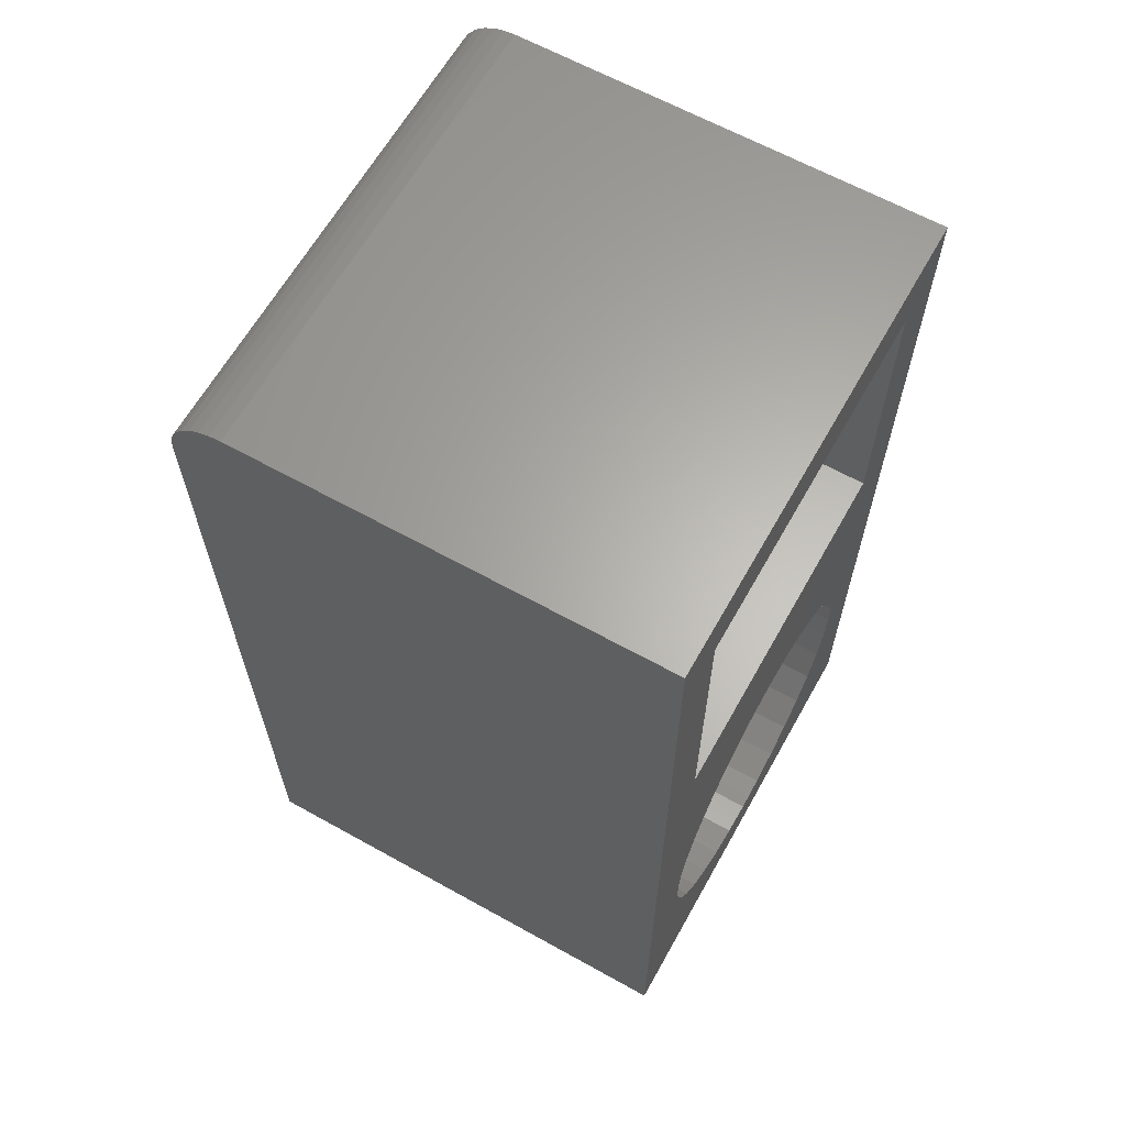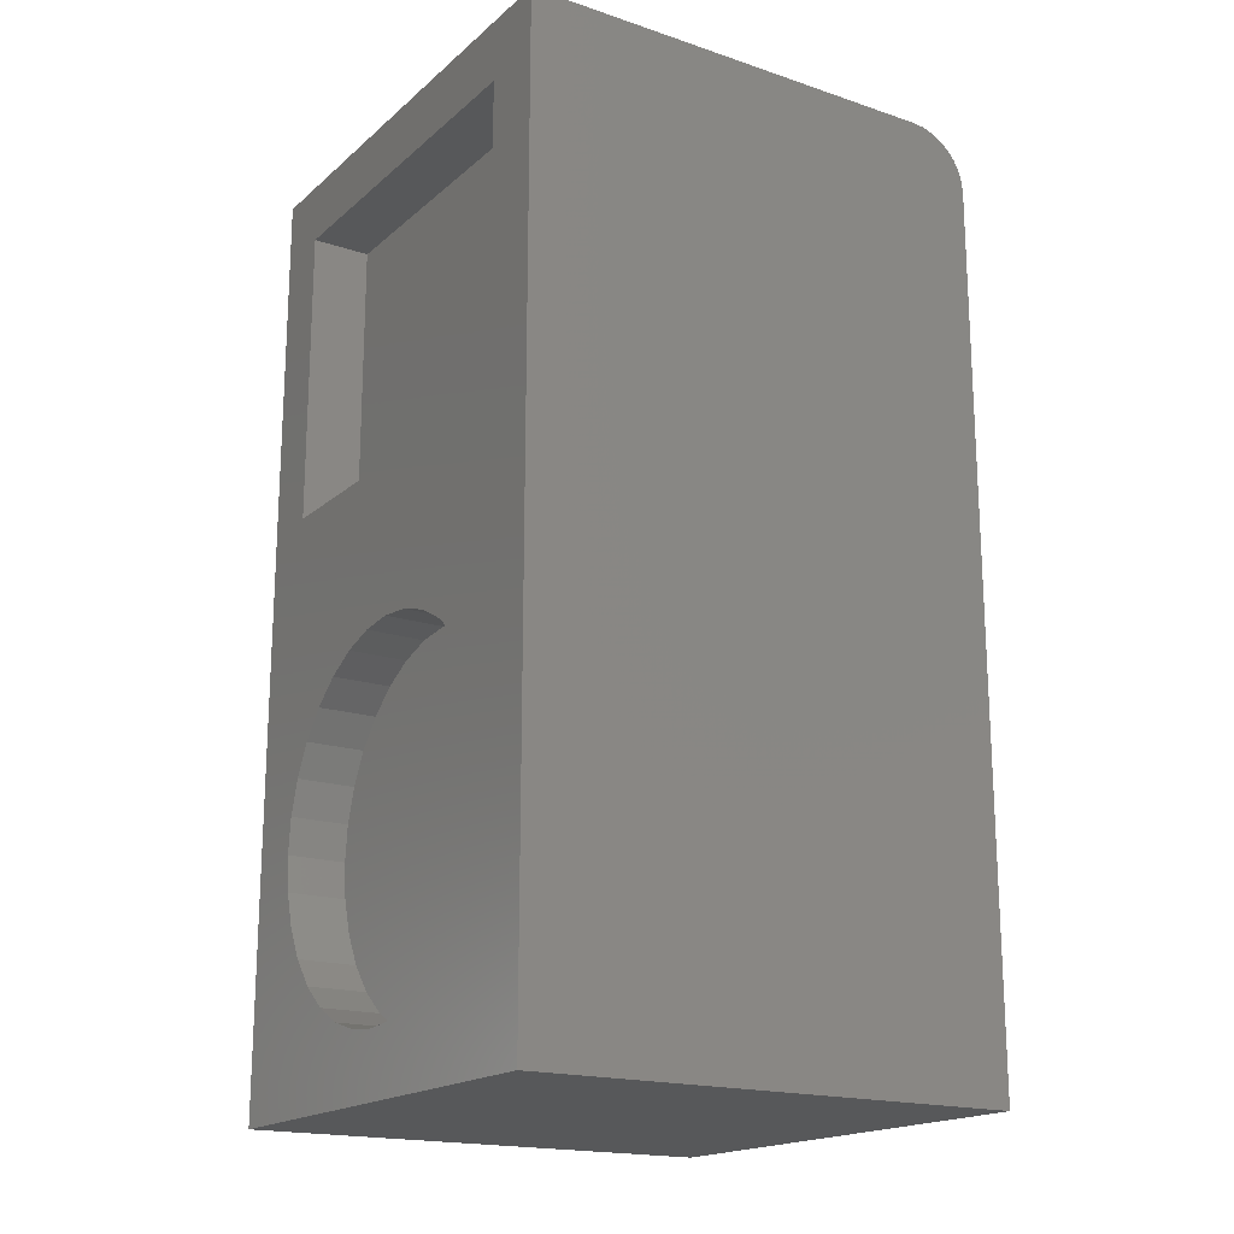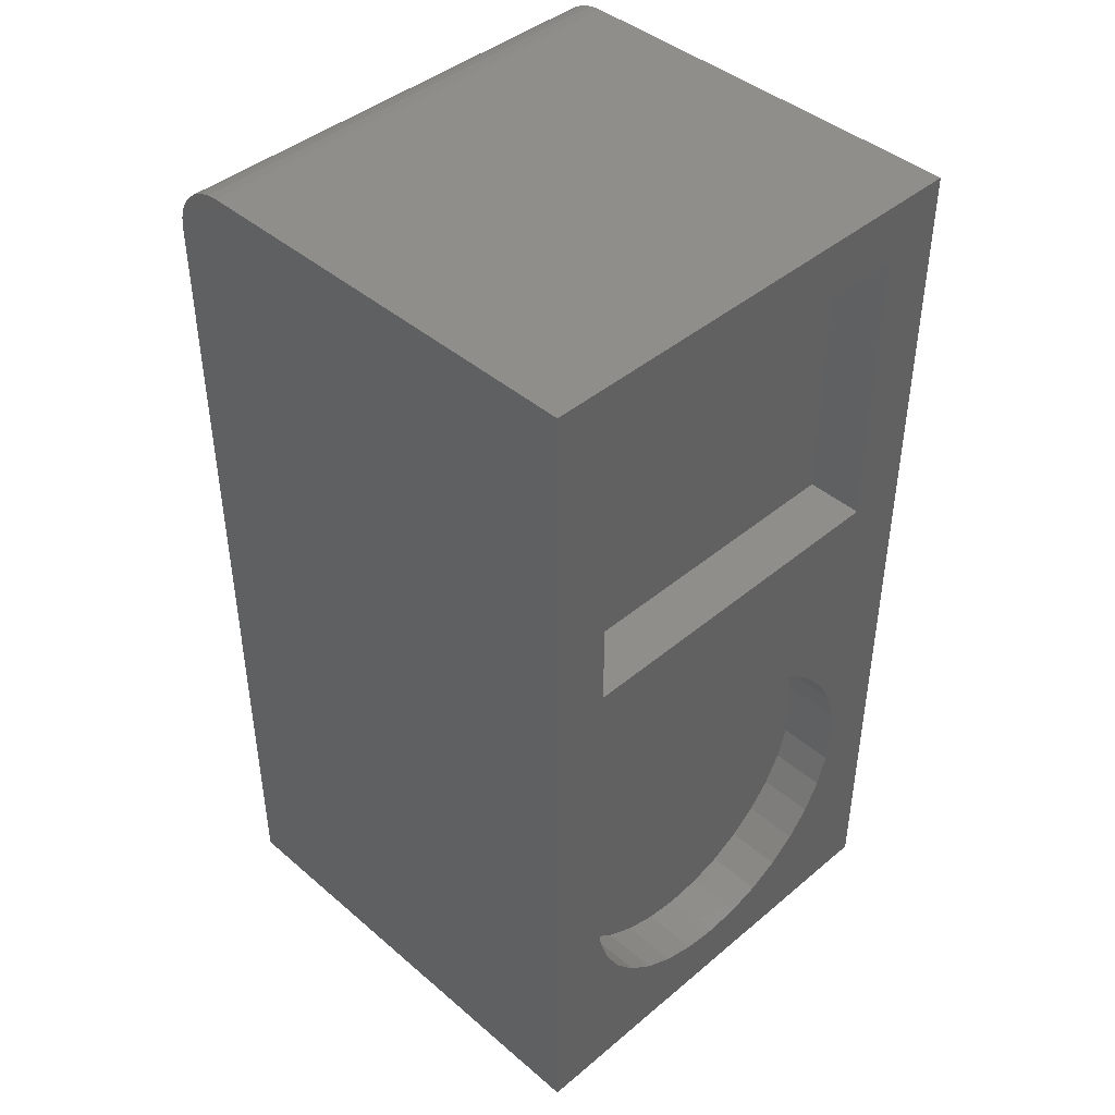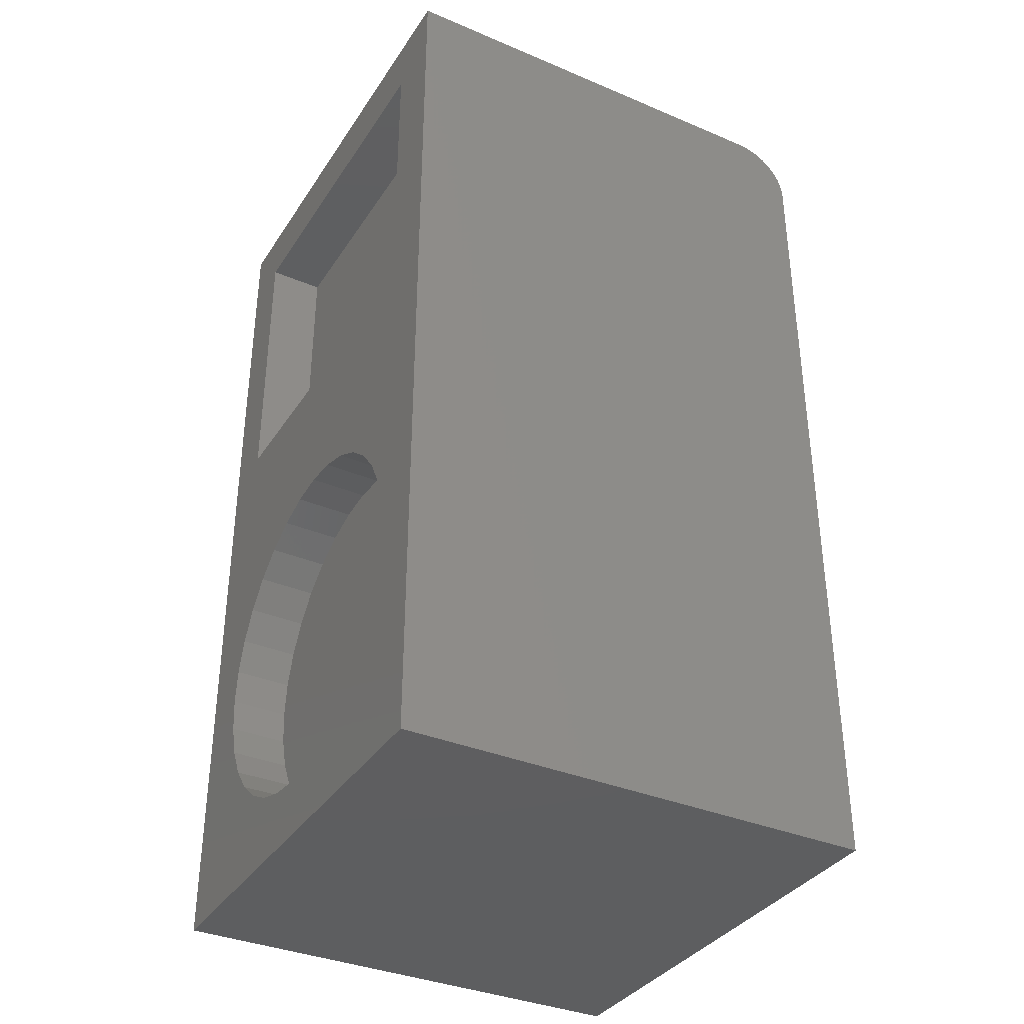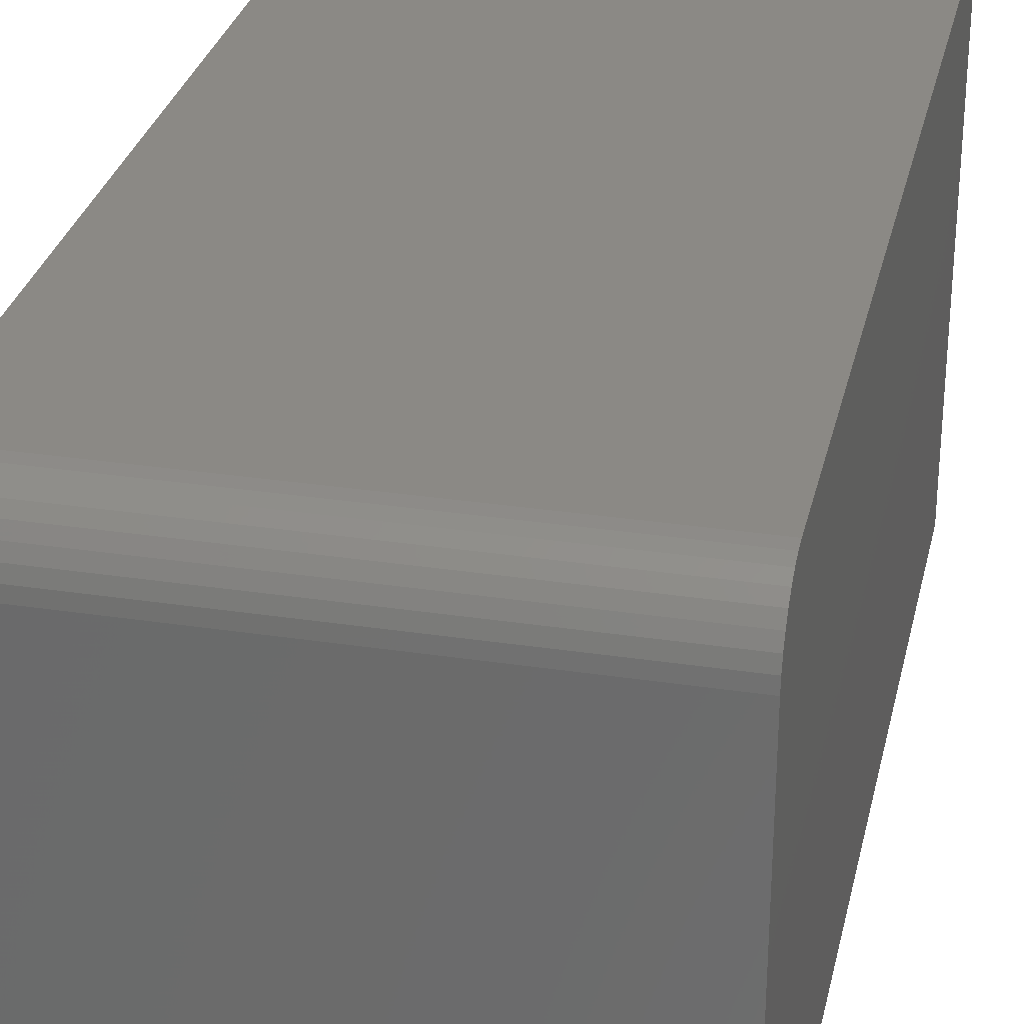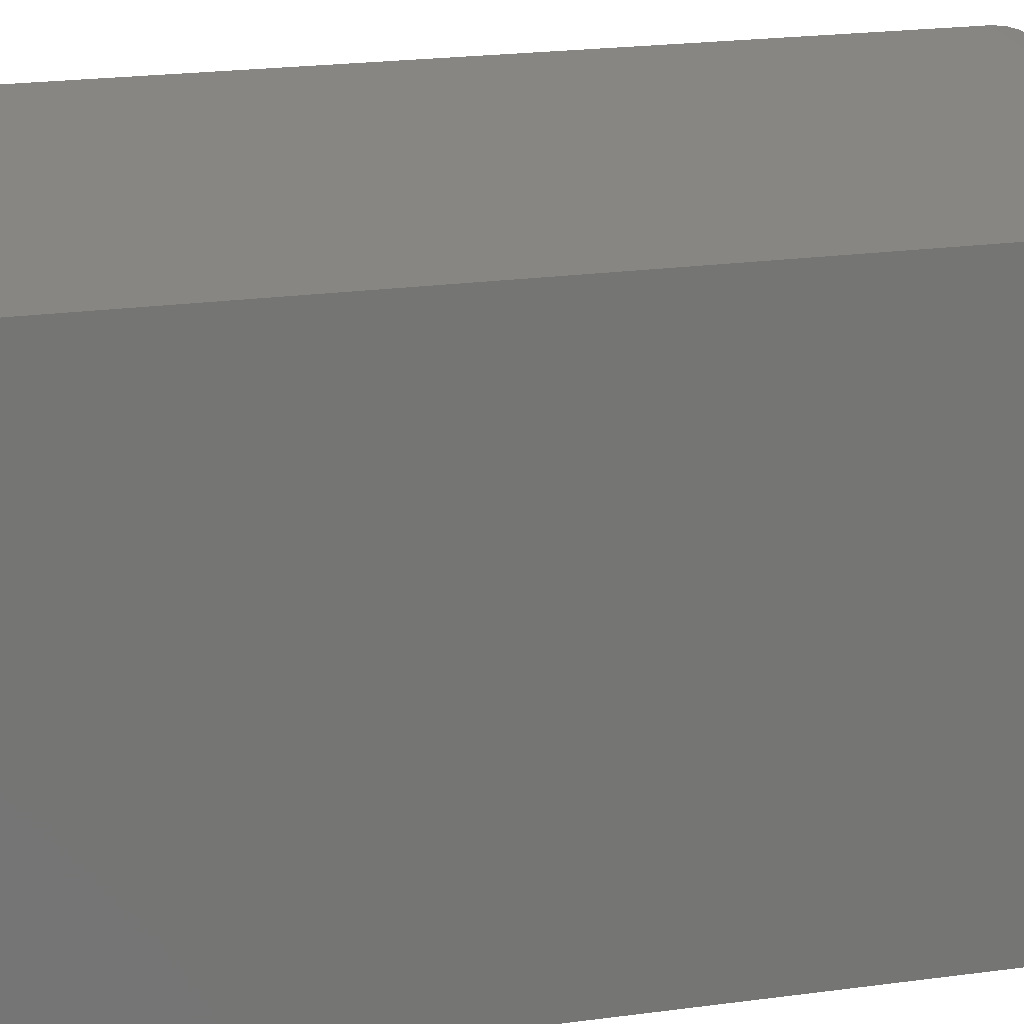
<metadata>
{"format":"stl","ext":"stl","renderer":"f3d","projection":"perspective","resolution":1024,"background":"white","views":[{"elev":63.8,"azim":-60.7,"up":"+Z"},{"elev":-18.3,"azim":57.3,"up":"+Z"},{"elev":43.0,"azim":-44.7,"up":"+Z"},{"elev":-35.8,"azim":61.0,"up":"+Z"},{"elev":29.8,"azim":12.5,"up":"+Y"},{"elev":22.4,"azim":-103.1,"up":"+Y"}]}
</metadata>
<code>
# stl→obj: 96 verts, 188 faces
v 0.04688 0 -0.2891
v 0.05799 2.789e-17 -0.4988
v 0.07149 3.069e-17 -0.4735
v 0.08965 3.315e-17 -0.4514
v 0.1118 3.517e-17 -0.4332
v 0.137 3.666e-17 -0.4198
v 0.1644 3.759e-17 -0.4114
v 0.1929 3.79e-17 -0.4086
v 0.2214 3.759e-17 -0.4114
v 0.3359 1.805e-17 -0.2891
v 0.2488 3.666e-17 -0.4198
v 0.2741 3.517e-17 -0.4332
v 0.2962 3.315e-17 -0.4514
v 0.3144 3.069e-17 -0.4735
v 0.3279 2.789e-17 -0.4988
v 0 0 -0.75
v 0.3868 -2.63e-33 -0.75
v 0.1929 5.469e-18 -0.7007
v 0.1644 5.781e-18 -0.6979
v 0.137 6.703e-18 -0.6896
v 0.1118 8.202e-18 -0.6761
v 0.08965 1.022e-17 -0.658
v 0.07149 1.268e-17 -0.6358
v 0.05799 1.548e-17 -0.6106
v 0.04968 1.852e-17 -0.5832
v 0.04688 1.287e-18 -0.5547
v 4.592e-17 8.327e-17 0
v 0.04968 2.485e-17 -0.5262
v 0.04688 1.334e-17 -0.04868
v 0.3359 3.14e-17 -0.04868
v 0.3868 8.327e-17 0
v 0.339 1.953e-17 -0.5547
v 0.3362 1.852e-17 -0.5832
v 0.3279 1.548e-17 -0.6106
v 0.3144 1.268e-17 -0.6358
v 0.2962 1.022e-17 -0.658
v 0.2741 8.202e-18 -0.6761
v 0.2488 6.703e-18 -0.6896
v 0.2214 5.781e-18 -0.6979
v 0.3362 2.485e-17 -0.5262
v 0.04688 0.04688 -0.04868
v 0.04688 0.04688 -0.2891
v 0.3359 0.04688 -0.04868
v 0.3359 0.04688 -0.2891
v 0.1929 0.04688 -0.7007
v 0.2214 0.04688 -0.6979
v 0.2488 0.04688 -0.6896
v 0.2741 0.04688 -0.6761
v 0.2962 0.04688 -0.658
v 0.3144 0.04688 -0.6358
v 0.3279 0.04688 -0.6106
v 0.3362 0.04688 -0.5832
v 0.339 0.04688 -0.5547
v 0.1644 0.04688 -0.6979
v 0.137 0.04688 -0.6896
v 0.1118 0.04688 -0.6761
v 0.08965 0.04688 -0.658
v 0.07149 0.04688 -0.6358
v 0.05799 0.04688 -0.6106
v 0.04968 0.04688 -0.5832
v 0.04688 0.04688 -0.5547
v 0.1929 0.04688 -0.4086
v 0.1644 0.04688 -0.4114
v 0.137 0.04688 -0.4198
v 0.1118 0.04688 -0.4332
v 0.08965 0.04688 -0.4514
v 0.07149 0.04688 -0.4735
v 0.05799 0.04688 -0.4988
v 0.04968 0.04688 -0.5262
v 0.2214 0.04688 -0.4114
v 0.2488 0.04688 -0.4198
v 0.2741 0.04688 -0.4332
v 0.2962 0.04688 -0.4514
v 0.3144 0.04688 -0.4735
v 0.3279 0.04688 -0.4988
v 0.3362 0.04688 -0.5262
v 0 0.3906 -0.75
v 4.305e-17 0.3906 -0.04688
v 0.3868 0.3906 -0.75
v 0.3868 0.3906 -0.04688
v 4.465e-17 0.3827 -0.02083
v 4.415e-17 0.3871 -0.02894
v 4.508e-17 0.3769 -0.01373
v 4.361e-17 0.3897 -0.03773
v 5.551e-17 0.3438 -1.448e-17
v 4.587e-17 0.3529 -0.0009007
v 4.571e-17 0.3617 -0.003568
v 4.544e-17 0.3698 -0.0079
v 0.3868 0.3438 -3.816e-17
v 0.3868 0.3617 -0.003568
v 0.3868 0.3529 -0.0009007
v 0.3868 0.3897 -0.03773
v 0.3868 0.3871 -0.02894
v 0.3868 0.3827 -0.02083
v 0.3868 0.3769 -0.01373
v 0.3868 0.3698 -0.0079
f 1 2 3
f 1 3 4
f 1 4 5
f 1 5 6
f 1 6 7
f 1 7 8
f 1 8 9
f 10 1 9
f 10 9 11
f 10 11 12
f 10 12 13
f 10 13 14
f 10 14 15
f 16 17 18
f 16 18 19
f 16 19 20
f 16 20 21
f 16 21 22
f 16 22 23
f 16 23 24
f 16 24 25
f 16 25 26
f 27 16 26
f 27 26 28
f 27 28 2
f 27 2 1
f 27 1 29
f 27 29 30
f 27 30 31
f 17 32 33
f 17 33 34
f 17 34 35
f 17 35 36
f 17 36 37
f 17 37 38
f 17 38 39
f 17 39 18
f 31 30 10
f 31 10 15
f 31 15 40
f 31 40 32
f 31 32 17
f 41 29 42
f 42 29 1
f 43 30 41
f 41 30 29
f 44 10 43
f 43 10 30
f 42 1 44
f 44 1 10
f 42 44 41
f 41 44 43
f 45 39 46
f 46 39 38
f 46 38 47
f 47 38 37
f 47 37 48
f 48 37 36
f 48 36 49
f 49 36 35
f 49 35 50
f 50 35 34
f 50 34 51
f 51 34 33
f 51 33 52
f 52 33 32
f 52 32 53
f 39 45 18
f 18 45 54
f 18 54 19
f 19 54 55
f 19 55 20
f 20 55 56
f 20 56 21
f 21 56 57
f 21 57 22
f 22 57 58
f 22 58 23
f 23 58 59
f 23 59 24
f 24 59 60
f 24 60 25
f 25 60 61
f 25 61 26
f 62 7 63
f 63 7 6
f 63 6 64
f 64 6 5
f 64 5 65
f 65 5 4
f 65 4 66
f 66 4 3
f 66 3 67
f 67 3 2
f 67 2 68
f 68 2 28
f 68 28 69
f 69 28 26
f 69 26 61
f 7 62 8
f 8 62 70
f 8 70 9
f 9 70 71
f 9 71 11
f 11 71 72
f 11 72 12
f 12 72 73
f 12 73 13
f 13 73 74
f 13 74 14
f 14 74 75
f 14 75 15
f 15 75 76
f 15 76 40
f 40 76 53
f 40 53 32
f 63 70 62
f 70 63 64
f 70 64 71
f 47 54 46
f 46 54 45
f 71 64 72
f 72 64 65
f 72 65 73
f 73 65 66
f 73 66 74
f 74 66 67
f 74 67 75
f 75 67 68
f 75 68 76
f 76 68 69
f 76 69 53
f 53 69 61
f 53 61 52
f 52 61 60
f 52 60 51
f 51 60 59
f 51 59 50
f 50 59 58
f 50 58 49
f 49 58 57
f 49 57 48
f 48 57 56
f 48 56 47
f 47 56 55
f 47 55 54
f 77 78 79
f 79 78 80
f 81 82 83
f 16 27 84
f 16 84 78
f 16 78 77
f 84 27 85
f 84 85 86
f 84 86 87
f 84 87 88
f 84 88 83
f 84 83 82
f 31 89 27
f 27 89 85
f 90 91 89
f 31 17 79
f 31 79 80
f 31 80 92
f 31 92 93
f 31 93 94
f 31 94 95
f 31 95 96
f 31 96 90
f 31 90 89
f 80 78 92
f 92 78 84
f 92 84 93
f 93 84 82
f 93 82 94
f 94 82 81
f 94 81 95
f 95 81 83
f 95 83 96
f 96 83 88
f 96 88 90
f 90 88 87
f 90 87 91
f 91 87 86
f 91 86 89
f 89 86 85
f 16 77 17
f 17 77 79

</code>
